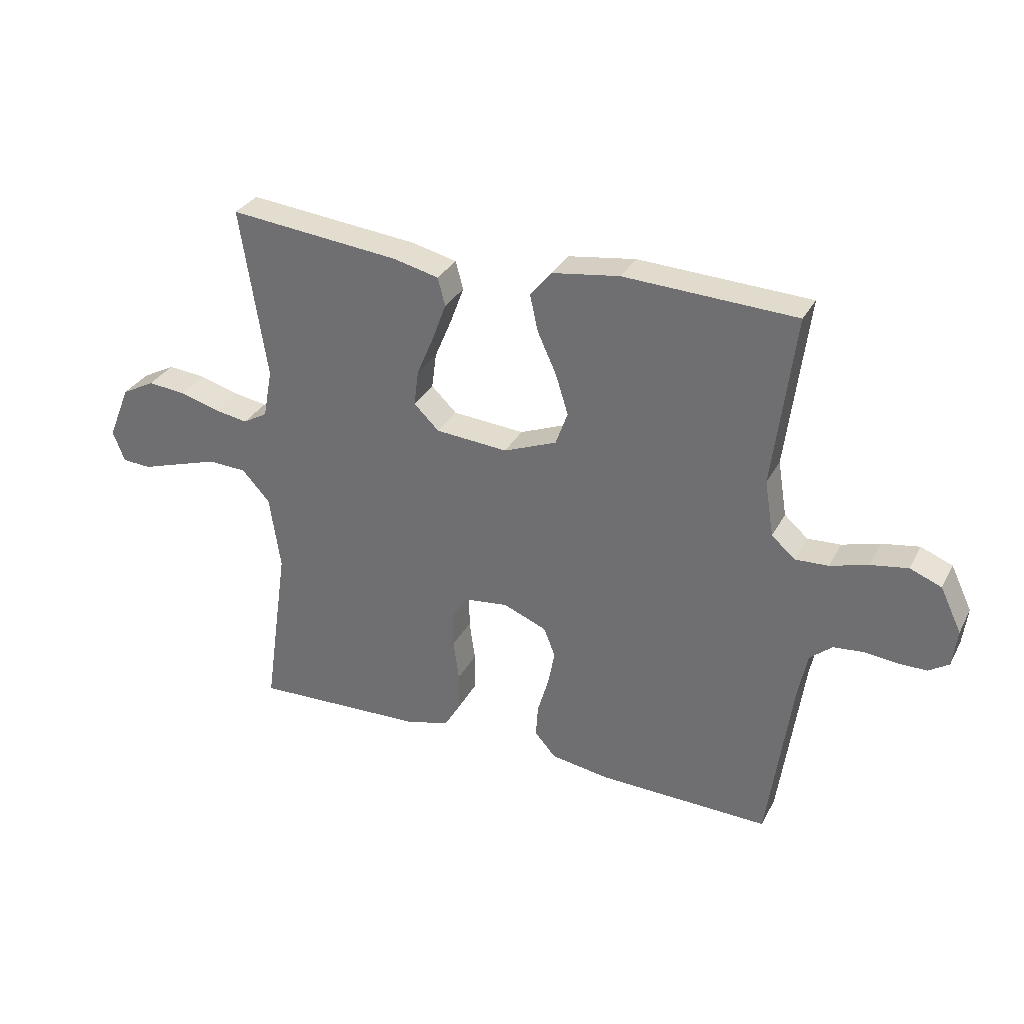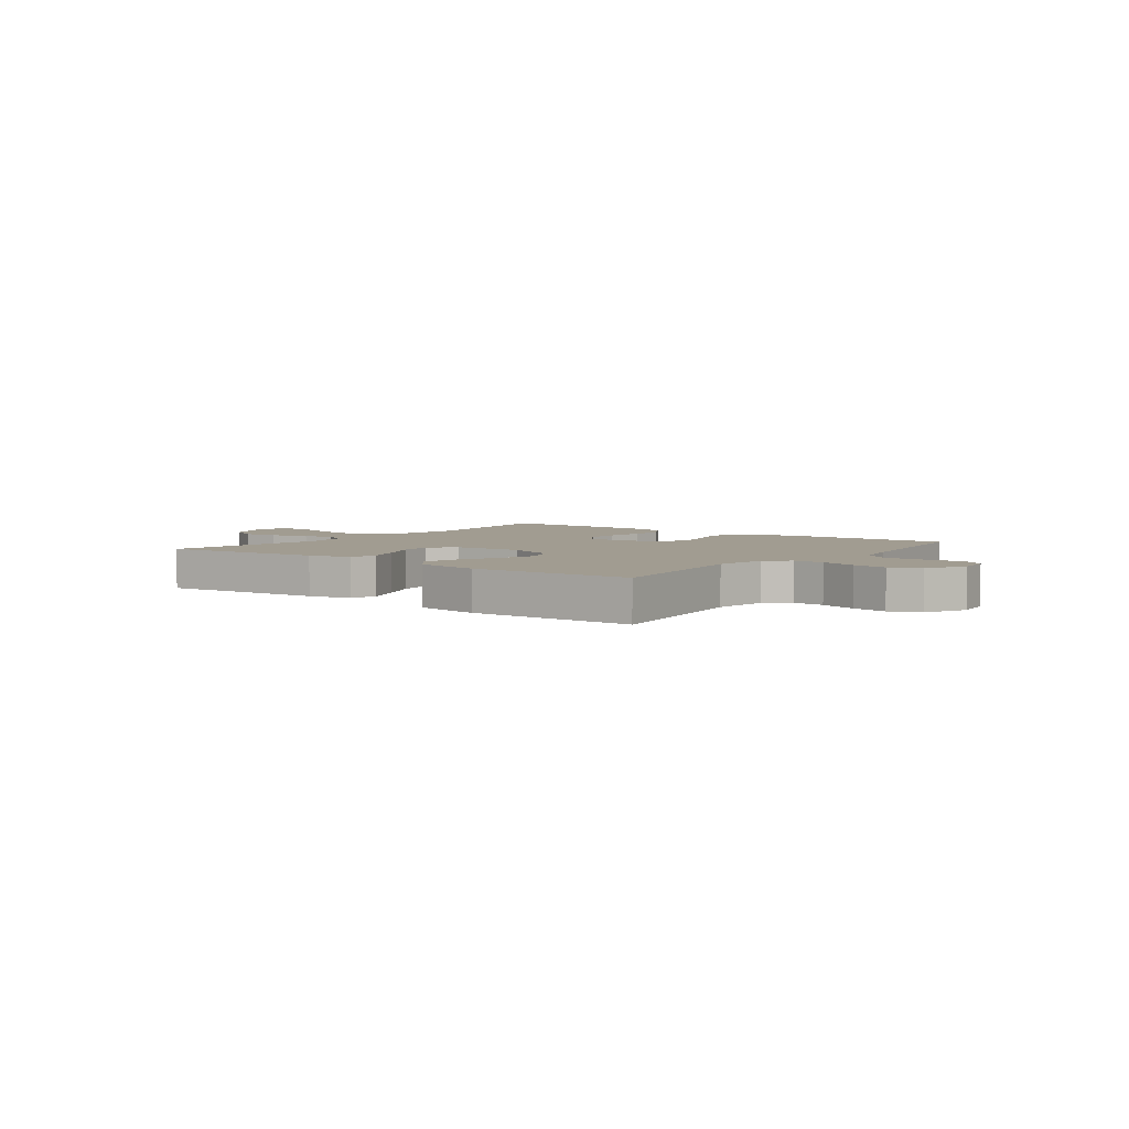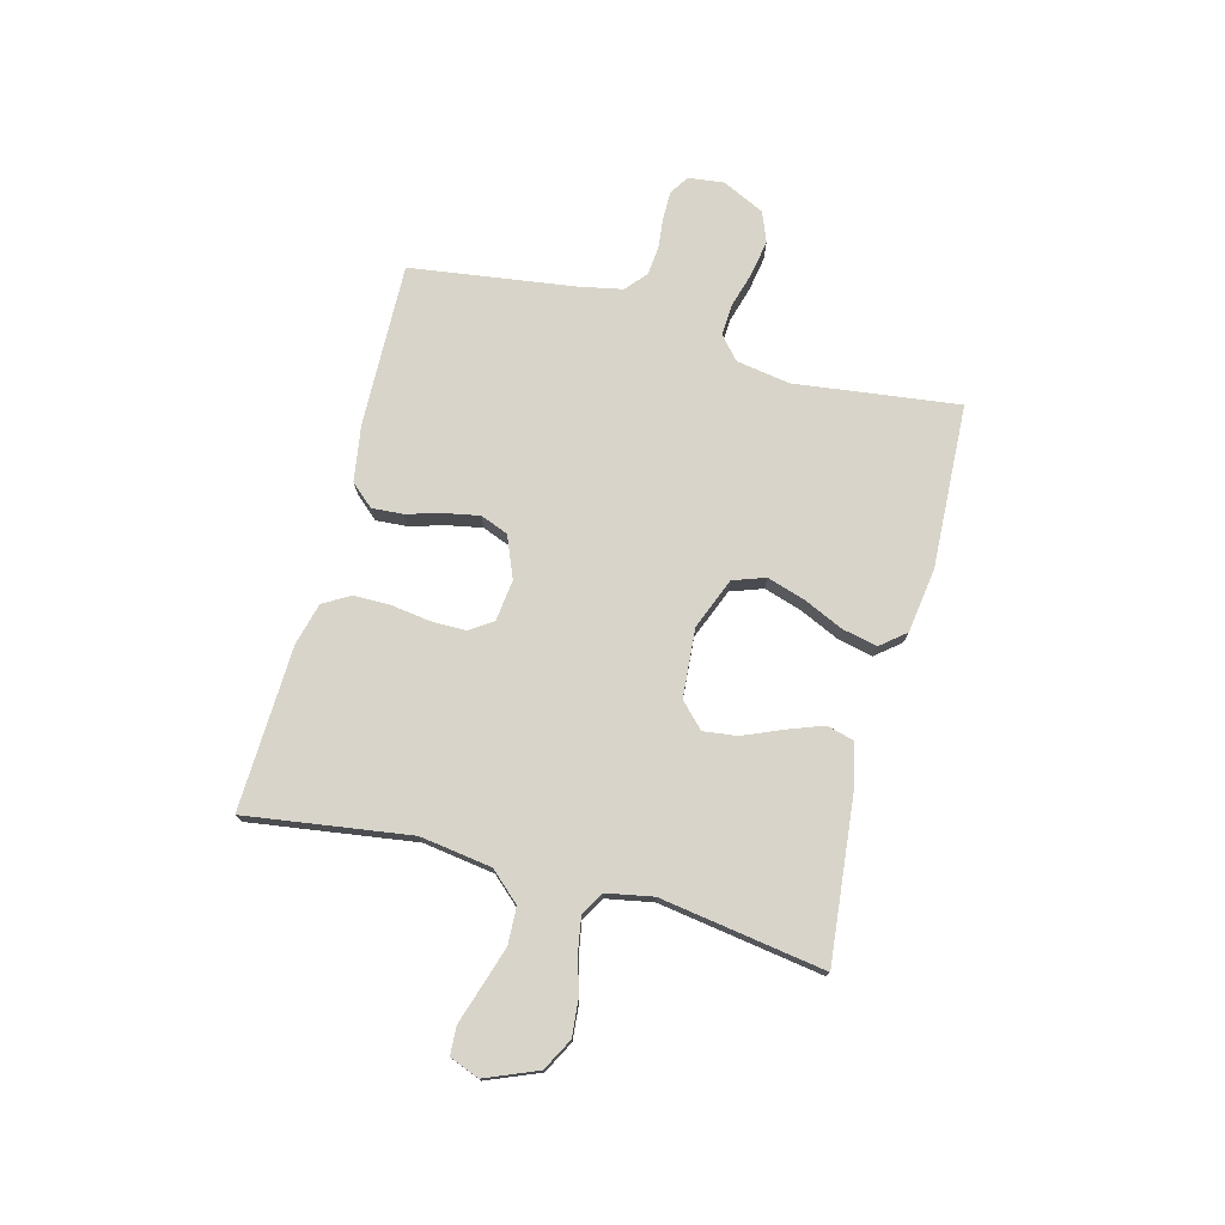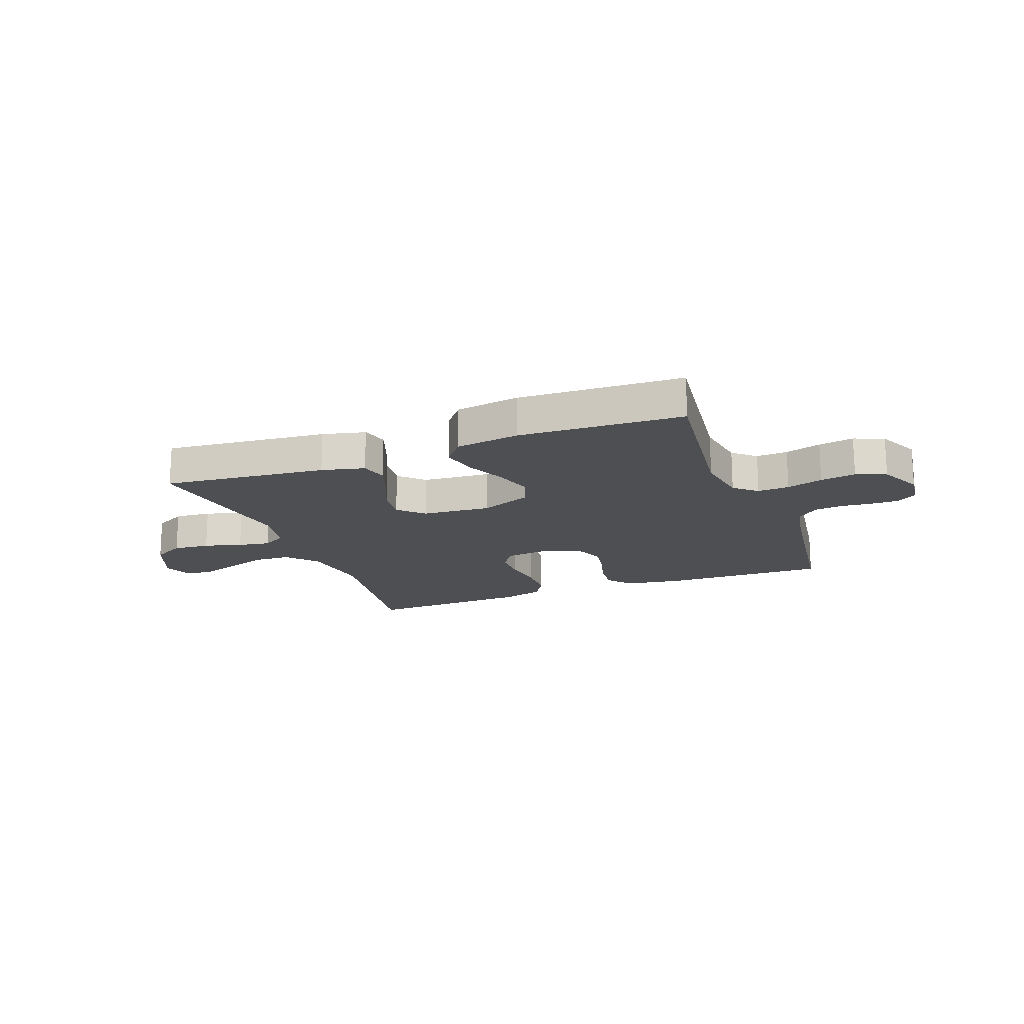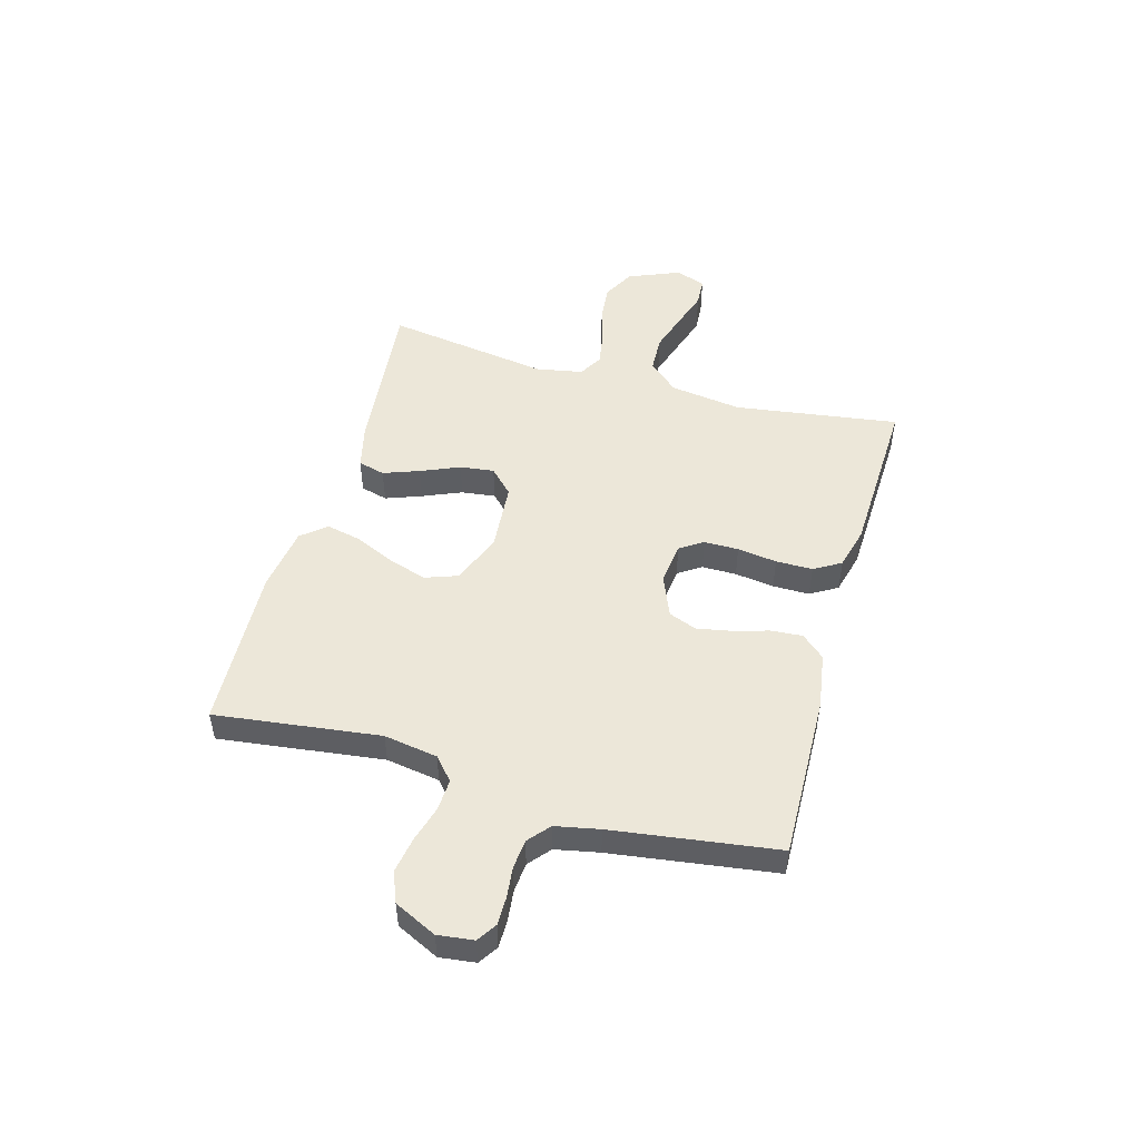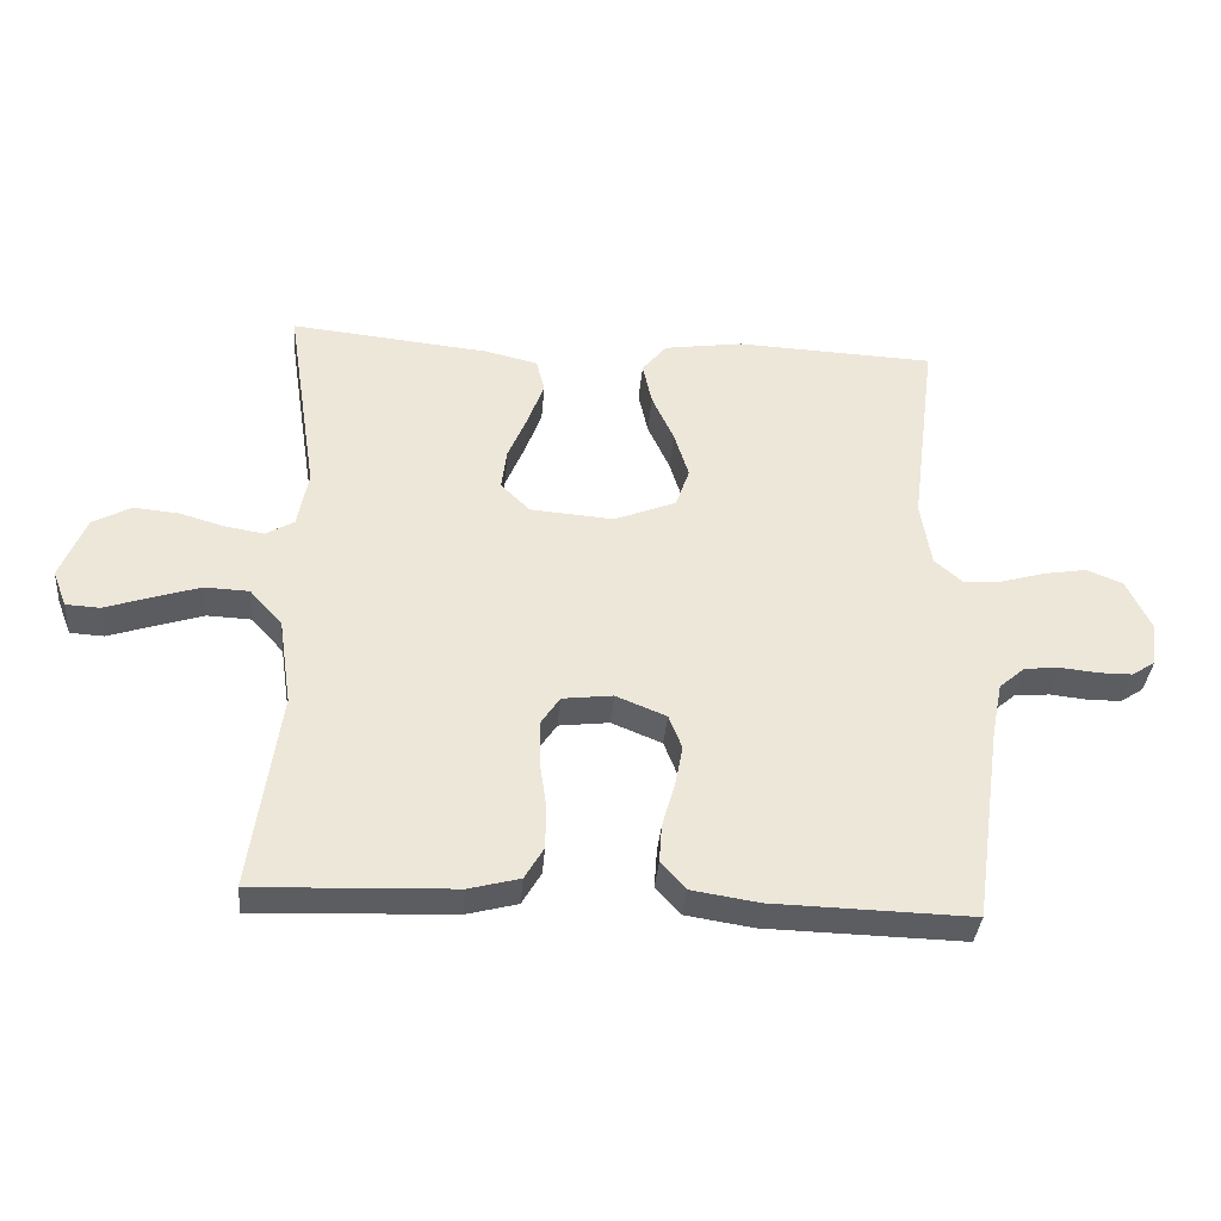
<metadata>
{"format":"obj","ext":"obj","renderer":"f3d","projection":"perspective","resolution":1024,"background":"white","views":[{"elev":31.6,"azim":24.0,"up":"+Z"},{"elev":4.5,"azim":37.3,"up":"+Y"},{"elev":75.1,"azim":-75.2,"up":"+Y"},{"elev":-17.7,"azim":20.8,"up":"+Y"},{"elev":49.7,"azim":105.7,"up":"+Y"},{"elev":-35.9,"azim":-4.7,"up":"+Z"}]}
</metadata>
<code>
v 0.5 0.07 0.5
v 0.462 0.07 0.2
v 0.478 0.07 0.102
v 0.519 0.07 0.066
v 0.577 0.07 0.069
v 0.643 0.07 0.088
v 0.708 0.07 0.099
v 0.763 0.07 0.077
v 0.8 0.07 0
v 0.792 0.07 -0.065
v 0.757 0.07 -0.088
v 0.706 0.07 -0.088
v 0.65 0.07 -0.082
v 0.597 0.07 -0.087
v 0.558 0.07 -0.12
v 0.542 0.07 -0.2
v 0.5 0.07 -0.5
v 0.2 0.07 -0.492
v 0.098 0.07 -0.476
v 0.061 0.07 -0.434
v 0.065 0.07 -0.377
v 0.084 0.07 -0.312
v 0.096 0.07 -0.249
v 0.076 0.07 -0.198
v 0 0.07 -0.167
v -0.076 0.07 -0.176
v -0.104 0.07 -0.218
v -0.104 0.07 -0.281
v -0.094 0.07 -0.353
v -0.094 0.07 -0.42
v -0.123 0.07 -0.469
v -0.2 0.07 -0.489
v -0.5 0.07 -0.5
v -0.457 0.07 -0.2
v -0.476 0.07 -0.069
v -0.525 0.07 -0.015
v -0.592 0.07 -0.012
v -0.665 0.07 -0.035
v -0.733 0.07 -0.057
v -0.784 0.07 -0.054
v -0.805 0.07 0
v -0.766 0.07 0.095
v -0.708 0.07 0.126
v -0.641 0.07 0.12
v -0.572 0.07 0.1
v -0.513 0.07 0.09
v -0.47 0.07 0.115
v -0.454 0.07 0.2
v -0.5 0.07 0.5
v -0.2 0.07 0.469
v -0.121 0.07 0.45
v -0.108 0.07 0.401
v -0.132 0.07 0.336
v -0.162 0.07 0.265
v -0.17 0.07 0.203
v -0.126 0.07 0.16
v 0 0.07 0.15
v 0.093 0.07 0.187
v 0.114 0.07 0.246
v 0.092 0.07 0.316
v 0.059 0.07 0.388
v 0.045 0.07 0.452
v 0.082 0.07 0.497
v 0.2 0.07 0.514
v 0.5 0 0.5
v 0.462 0 0.2
v 0.478 0 0.102
v 0.519 0 0.066
v 0.577 0 0.069
v 0.643 0 0.088
v 0.708 0 0.099
v 0.763 0 0.077
v 0.8 0 0
v 0.792 0 -0.065
v 0.757 0 -0.088
v 0.706 0 -0.088
v 0.65 0 -0.082
v 0.597 0 -0.087
v 0.558 0 -0.12
v 0.542 0 -0.2
v 0.5 0 -0.5
v 0.2 0 -0.492
v 0.098 0 -0.476
v 0.061 0 -0.434
v 0.065 0 -0.377
v 0.084 0 -0.312
v 0.096 0 -0.249
v 0.076 0 -0.198
v 0 0 -0.167
v -0.076 0 -0.176
v -0.104 0 -0.218
v -0.104 0 -0.281
v -0.094 0 -0.353
v -0.094 0 -0.42
v -0.123 0 -0.469
v -0.2 0 -0.489
v -0.5 0 -0.5
v -0.457 0 -0.2
v -0.476 0 -0.069
v -0.525 0 -0.015
v -0.592 0 -0.012
v -0.665 0 -0.035
v -0.733 0 -0.057
v -0.784 0 -0.054
v -0.805 0 0
v -0.766 0 0.095
v -0.708 0 0.126
v -0.641 0 0.12
v -0.572 0 0.1
v -0.513 0 0.09
v -0.47 0 0.115
v -0.454 0 0.2
v -0.5 0 0.5
v -0.2 0 0.469
v -0.121 0 0.45
v -0.108 0 0.401
v -0.132 0 0.336
v -0.162 0 0.265
v -0.17 0 0.203
v -0.126 0 0.16
v 0 0 0.15
v 0.093 0 0.187
v 0.114 0 0.246
v 0.092 0 0.316
v 0.059 0 0.388
v 0.045 0 0.452
v 0.082 0 0.497
v 0.2 0 0.514
f 63 64 1 2
f 60 61 62 63
f 59 60 63 2
f 58 59 2 3
f 57 58 3 4
f 56 57 4
f 51 52 53 54
f 49 50 51 54
f 48 49 54 55
f 47 48 55 56
f 42 43 44 45
f 42 45 46
f 41 42 46
f 38 39 40 41
f 37 38 41 46
f 36 37 46 47
f 31 32 33 34
f 31 34 35
f 28 29 30 31
f 27 28 31 35
f 26 27 35 36
f 19 20 21 22
f 19 22 23
f 16 17 18 19
f 15 16 19 23
f 14 15 23 24
f 10 11 12 13
f 10 13 14
f 9 10 14
f 5 6 7 8
f 4 5 8 9
f 25 26 36 47
f 24 25 47 56
f 14 24 56
f 4 9 14 56
f 66 65 128 127
f 127 126 125 124
f 66 127 124 123
f 67 66 123 122
f 68 67 122 121
f 68 121 120
f 118 117 116 115
f 118 115 114 113
f 119 118 113 112
f 120 119 112 111
f 109 108 107 106
f 110 109 106
f 110 106 105
f 105 104 103 102
f 110 105 102 101
f 111 110 101 100
f 98 97 96 95
f 99 98 95
f 95 94 93 92
f 99 95 92 91
f 100 99 91 90
f 86 85 84 83
f 87 86 83
f 83 82 81 80
f 87 83 80 79
f 88 87 79 78
f 77 76 75 74
f 78 77 74
f 78 74 73
f 72 71 70 69
f 73 72 69 68
f 111 100 90 89
f 120 111 89 88
f 120 88 78
f 120 78 73 68
f 1 65 66 2
f 2 66 67 3
f 3 67 68 4
f 4 68 69 5
f 5 69 70 6
f 6 70 71 7
f 7 71 72 8
f 8 72 73 9
f 9 73 74 10
f 10 74 75 11
f 11 75 76 12
f 12 76 77 13
f 13 77 78 14
f 14 78 79 15
f 15 79 80 16
f 16 80 81 17
f 17 81 82 18
f 18 82 83 19
f 19 83 84 20
f 20 84 85 21
f 21 85 86 22
f 22 86 87 23
f 23 87 88 24
f 24 88 89 25
f 25 89 90 26
f 26 90 91 27
f 27 91 92 28
f 28 92 93 29
f 29 93 94 30
f 30 94 95 31
f 31 95 96 32
f 32 96 97 33
f 33 97 98 34
f 34 98 99 35
f 35 99 100 36
f 36 100 101 37
f 37 101 102 38
f 38 102 103 39
f 39 103 104 40
f 40 104 105 41
f 41 105 106 42
f 42 106 107 43
f 43 107 108 44
f 44 108 109 45
f 45 109 110 46
f 46 110 111 47
f 47 111 112 48
f 48 112 113 49
f 49 113 114 50
f 50 114 115 51
f 51 115 116 52
f 52 116 117 53
f 53 117 118 54
f 54 118 119 55
f 55 119 120 56
f 56 120 121 57
f 57 121 122 58
f 58 122 123 59
f 59 123 124 60
f 60 124 125 61
f 61 125 126 62
f 62 126 127 63
f 63 127 128 64
f 64 128 65 1

</code>
